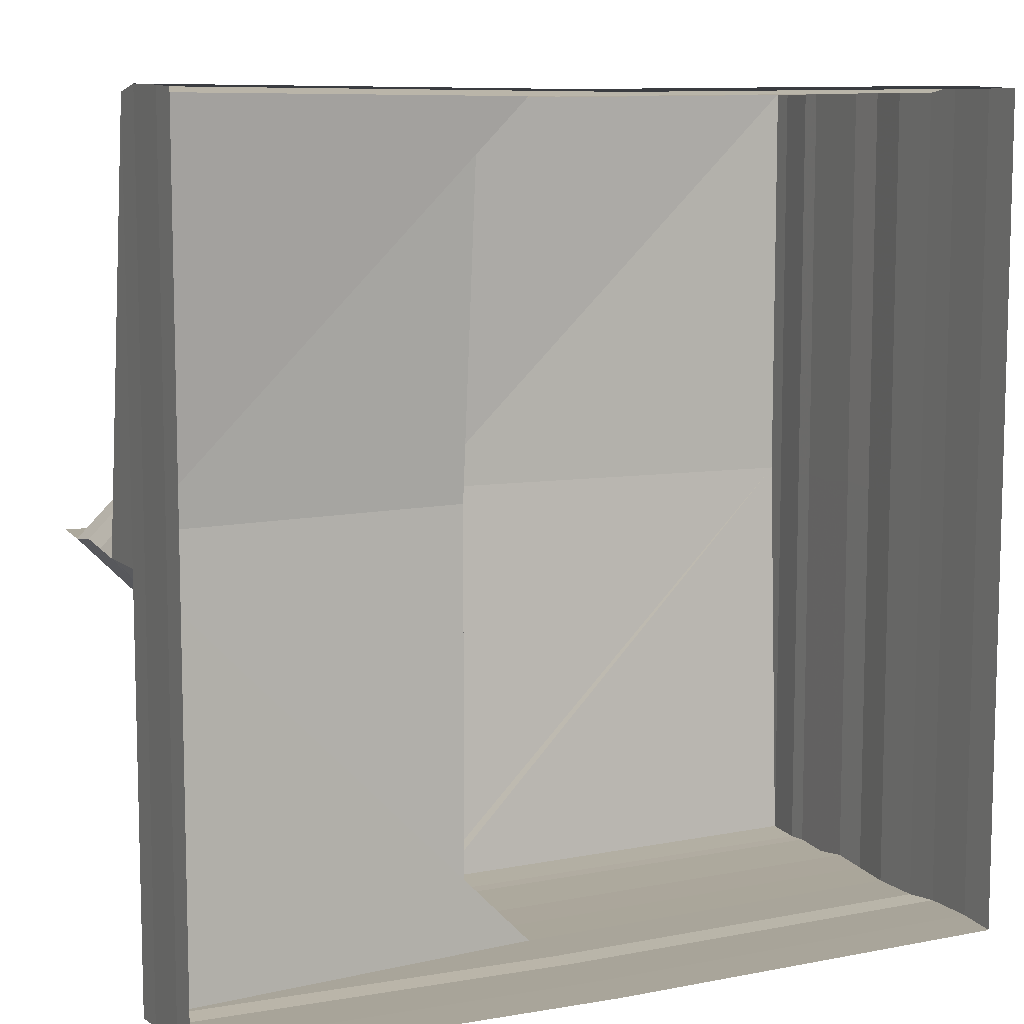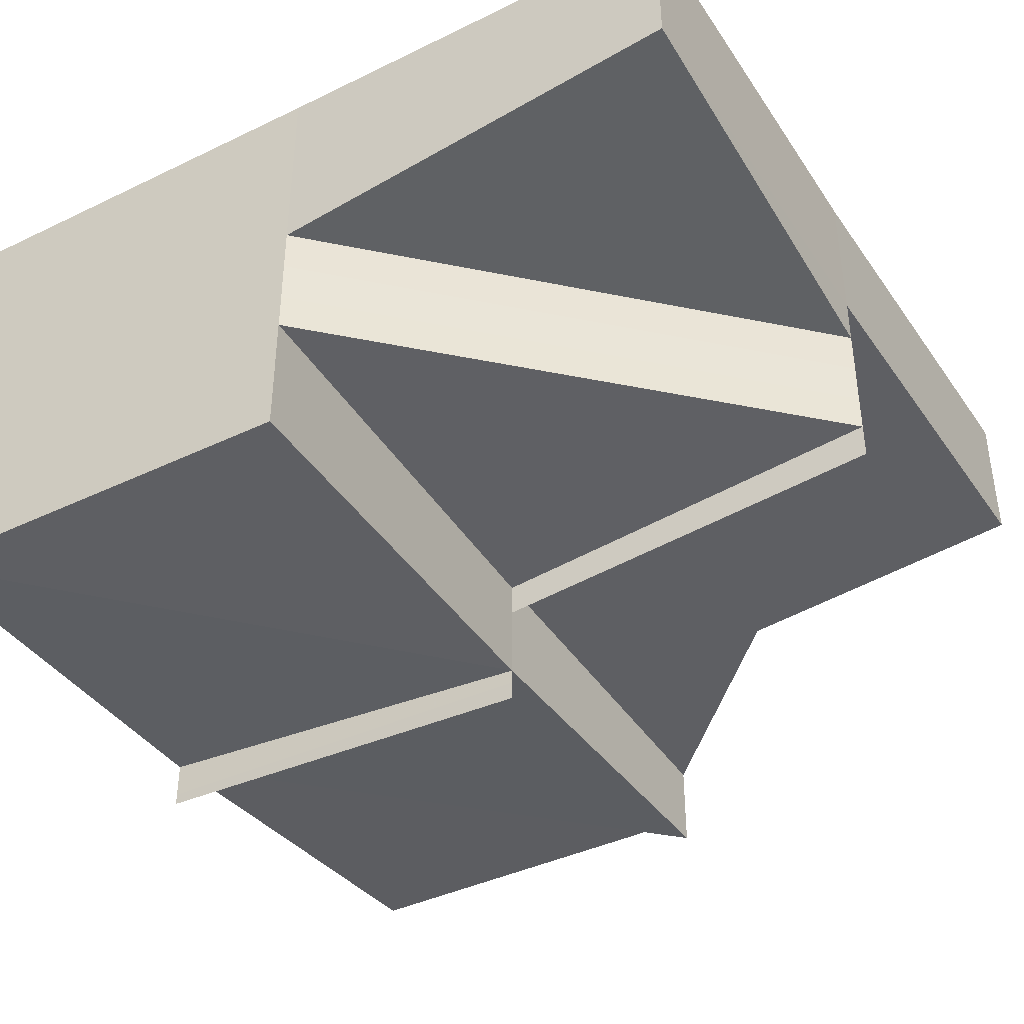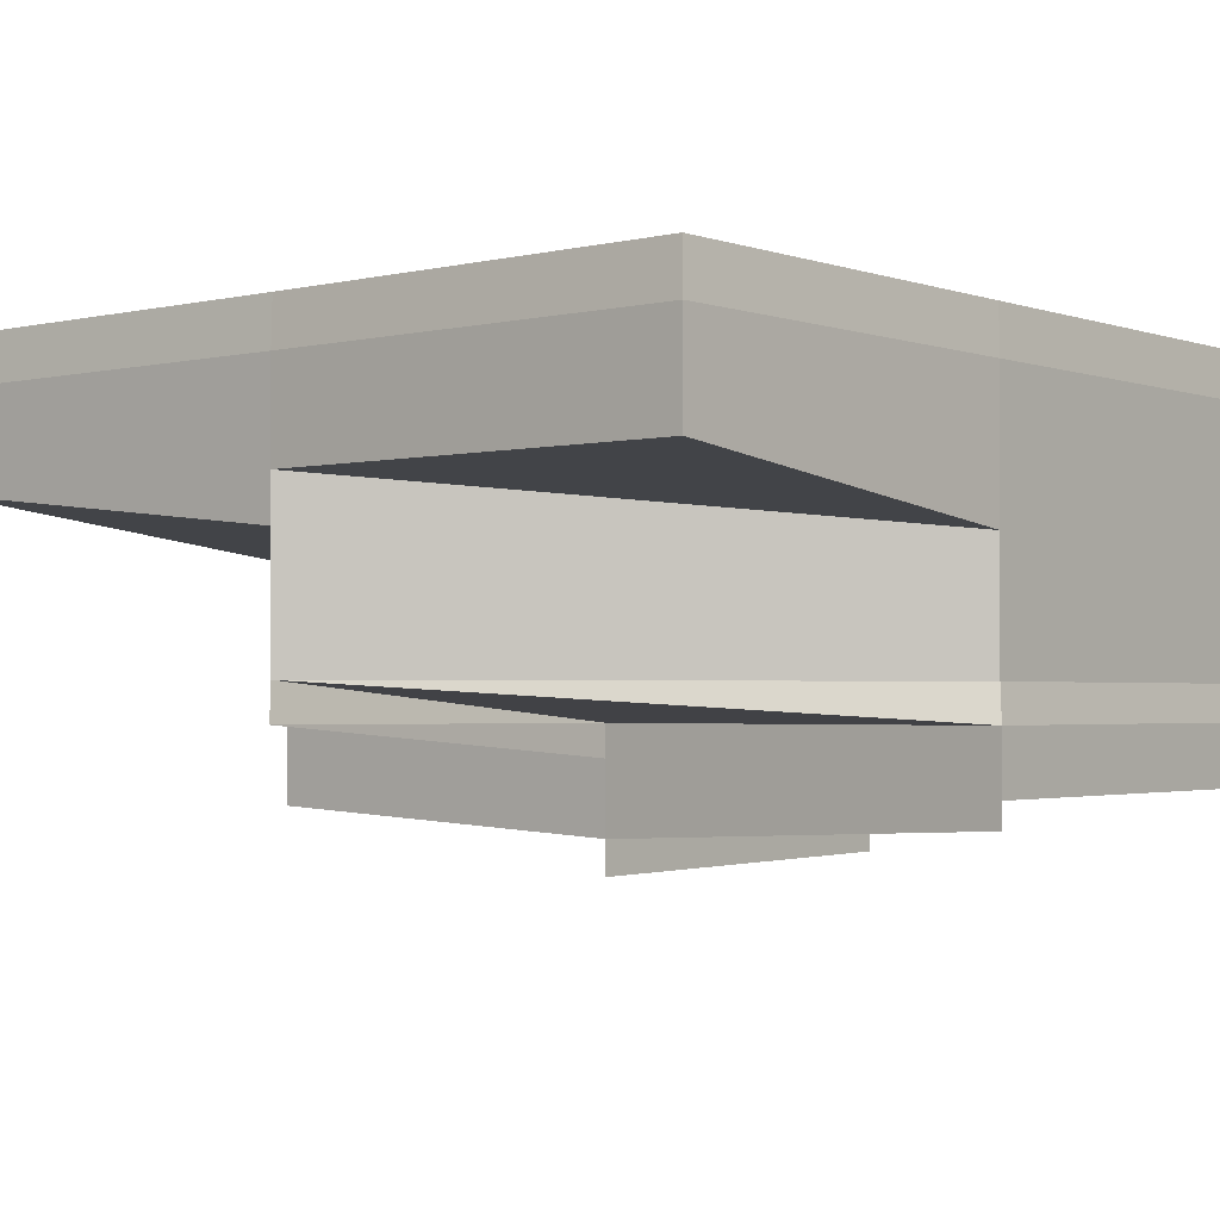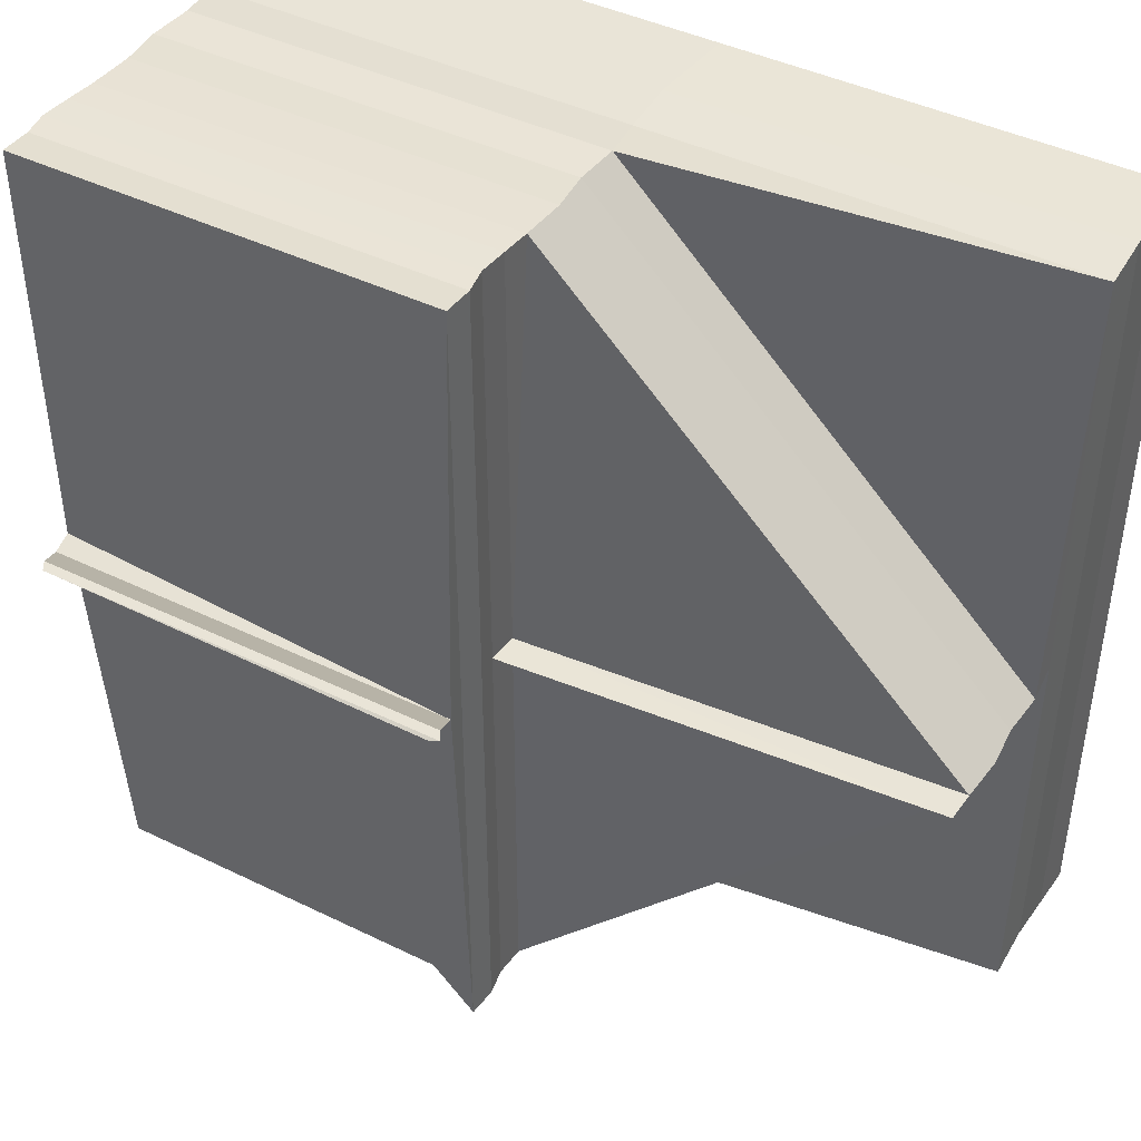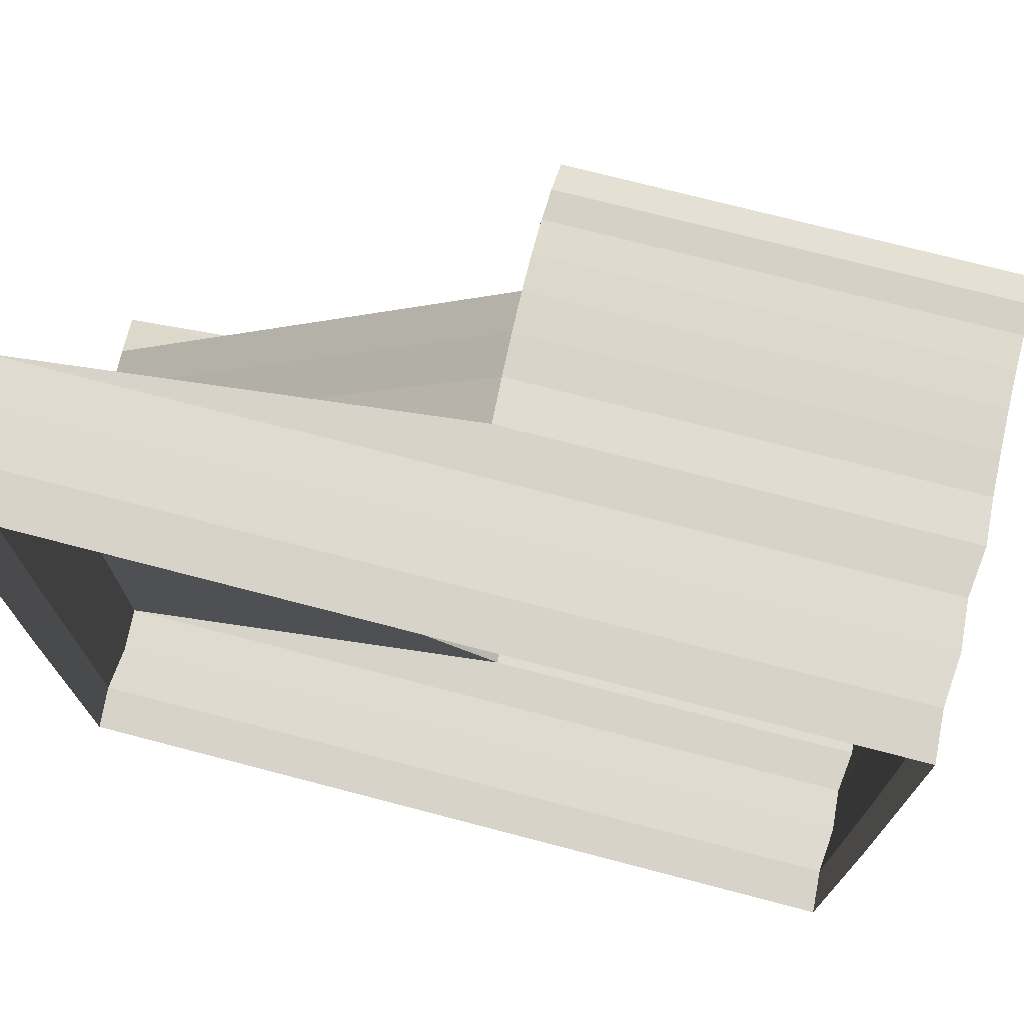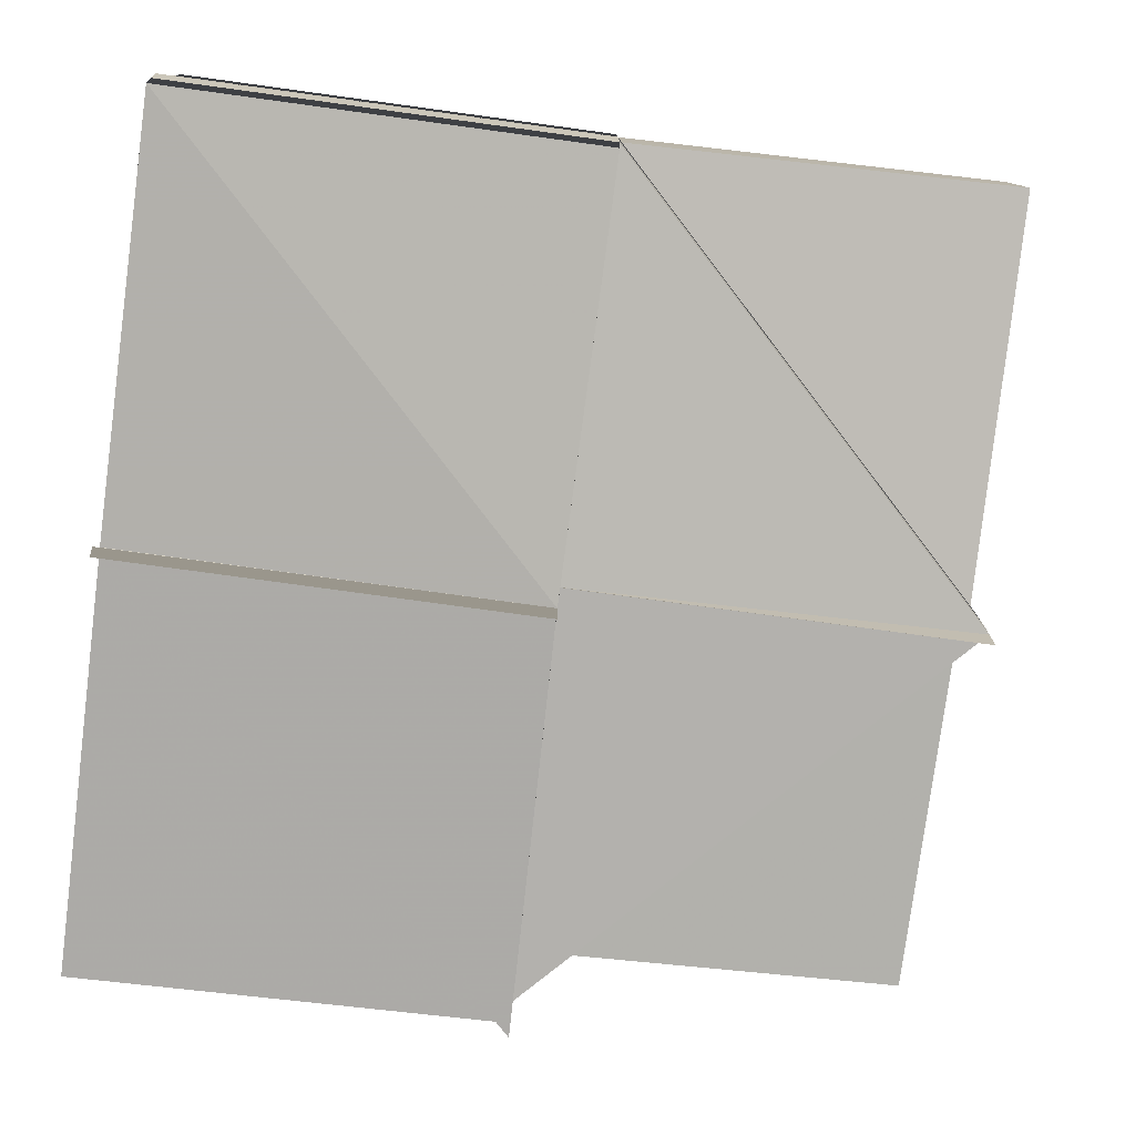
<metadata>
{"format":"obj","ext":"obj","renderer":"f3d","projection":"perspective","resolution":1024,"background":"white","views":[{"elev":9.1,"azim":-25.4,"up":"+Y"},{"elev":-39.5,"azim":-149.3,"up":"+Z"},{"elev":-2.0,"azim":-50.2,"up":"+Z"},{"elev":43.1,"azim":-150.4,"up":"+Y"},{"elev":72.9,"azim":14.7,"up":"+Y"},{"elev":-79.2,"azim":172.6,"up":"+Z"}]}
</metadata>
<code>
o 20635
v 2201 1856 7.511
v 2201 1856 7.511
v 2201 1856 7.51
v 2201 1856 7.511
v 2201 1856 7.51
v 2201 1856 7.51
v 2201 1856 7.508
v 2201 1856 7.511
v 2201 1856 7.51
v 2201 1856 7.508
v 2201 1856 7.507
v 2201 1856 7.508
v 2201 1856 7.51
v 2201 1856 7.508
v 2201 1856 7.507
v 2201 1856 7.506
v 2201 1856 7.507
v 2201 1856 7.508
v 2201 1856 7.507
v 2201 1856 7.506
v 2201 1856 7.505
v 2201 1856 7.506
v 2201 1856 7.507
v 2201 1856 7.506
v 2201 1856 7.505
v 2201 1856 7.504
v 2201 1856 7.505
v 2201 1856 7.506
v 2201 1856 7.505
v 2201 1856 7.504
v 2201 1856 7.503
v 2201 1856 7.504
v 2201 1856 7.505
v 2201 1856 7.504
v 2201 1856 7.503
v 2201 1856 7.502
v 2201 1856 7.503
v 2201 1856 7.504
v 2201 1856 7.503
v 2201 1856 7.503
v 2201 1856 7.502
v 2201 1856 7.502
v 2201 1856 7.502
v 2201 1856 7.502
v 2201 1856 7.502
v 2201 1856 7.503
v 2201 1856 7.502
v 2201 1856 7.502
v 2201 1856 7.501
v 2201 1856 7.502
v 2201 1856 7.501
v 2201 1856 7.502
v 2201 1856 7.502
v 2201 1856 7.501
v 2201 1856 7.5
v 2201 1856 7.501
v 2201 1856 7.5
v 2201 1856 7.501
v 2201 1856 7.5
v 2201 1856 7.502
v 2201 1856 7.501
v 2201 1856 7.5
v 2201 1856 7.501
v 2201 1856 7.502
v 2201 1856 7.502
v 2201 1856 7.502
v 2201 1856 7.501
v 2201 1856 7.501
v 2201 1856 7.502
v 2201 1856 7.502
v 2201 1856 7.502
v 2201 1856 7.502
v 2201 1856 7.502
v 2201 1856 7.502
v 2201 1856 7.502
v 2201 1856 7.503
v 2201 1856 7.502
v 2201 1856 7.502
v 2201 1856 7.503
v 2201 1856 7.504
v 2201 1856 7.503
v 2201 1856 7.503
v 2201 1856 7.503
v 2201 1856 7.504
v 2201 1856 7.504
v 2201 1856 7.505
v 2201 1856 7.503
v 2201 1856 7.504
v 2201 1856 7.504
v 2201 1856 7.505
v 2201 1856 7.504
v 2201 1856 7.505
v 2201 1856 7.505
v 2201 1856 7.506
v 2201 1856 7.506
v 2201 1856 7.506
v 2201 1856 7.507
v 2201 1856 7.506
v 2201 1856 7.506
v 2201 1856 7.507
v 2201 1856 7.505
v 2201 1856 7.507
v 2201 1856 7.508
v 2201 1856 7.507
v 2201 1856 7.506
v 2201 1856 7.508
v 2201 1856 7.51
v 2201 1856 7.508
v 2201 1856 7.507
v 2201 1856 7.51
v 2201 1856 7.511
v 2201 1856 7.51
v 2201 1856 7.508
v 2201 1856 7.511
v 2201 1856 7.511
v 2201 1856 7.511
v 2201 1856 7.51
v 2201 1856 7.508
v 2201 1856 7.507
v 2201 1856 7.507
v 2201 1856 7.506
v 2201 1856 7.508
v 2201 1856 7.51
v 2201 1856 7.51
v 2201 1856 7.511
v 2201 1856 7.508
v 2201 1856 7.507
v 2201 1856 7.507
v 2201 1856 7.508
v 2201 1856 7.51
v 2201 1856 7.511
v 2201 1856 7.511
v 2201 1856 7.511
v 2201 1856 7.51
v 2201 1856 7.51
v 2201 1856 7.508
v 2201 1856 7.511
v 2201 1856 7.51
v 2201 1856 7.508
v 2201 1856 7.511
v 2201 1856 7.511
v 2201 1856 7.511
v 2201 1856 7.51
v 2201 1856 7.508
v 2201 1856 7.507
v 2201 1856 7.507
v 2201 1856 7.506
v 2201 1856 7.507
v 2201 1856 7.506
v 2201 1856 7.506
v 2201 1856 7.505
v 2201 1856 7.505
v 2201 1856 7.504
v 2201 1856 7.506
v 2201 1856 7.506
v 2201 1856 7.507
v 2201 1856 7.507
v 2201 1856 7.507
v 2201 1856 7.506
v 2201 1856 7.502
v 2201 1856 7.503
v 2201 1856 7.502
v 2201 1856 7.502
v 2201 1856 7.502
v 2201 1856 7.502
v 2201 1856 7.503
v 2201 1856 7.503
v 2201 1856 7.502
v 2201 1856 7.502
v 2201 1856 7.502
v 2201 1856 7.502
v 2201 1856 7.502
v 2201 1856 7.502
v 2201 1856 7.502
v 2201 1856 7.502
v 2201 1856 7.502
v 2201 1856 7.502
v 2201 1856 7.502
v 2201 1856 7.501
v 2201 1856 7.501
v 2201 1856 7.501
v 2201 1856 7.501
v 2201 1856 7.5
v 2201 1856 7.5
v 2201 1856 7.5
v 2201 1856 7.5
v 2201 1856 7.501
v 2201 1856 7.5
v 2201 1856 7.5
v 2201 1856 7.5
v 2201 1856 7.5
v 2201 1856 7.5
v 2201 1856 7.499
v 2201 1856 7.499
v 2201 1856 7.5
v 2201 1856 7.5
v 2201 1856 7.5
v 2201 1856 7.5
v 2201 1856 7.5
v 2201 1856 7.5
v 2201 1856 7.5
v 2201 1856 7.5
v 2201 1856 7.499
v 2201 1856 7.5
v 2201 1856 7.499
v 2201 1856 7.501
v 2201 1856 7.5
v 2201 1856 7.501
v 2201 1856 7.5
v 2201 1856 7.5
v 2201 1856 7.501
v 2201 1856 7.5
v 2201 1856 7.499
v 2201 1856 7.499
v 2201 1856 7.499
v 2201 1856 7.499
v 2201 1856 7.499
v 2201 1856 7.499
v 2201 1856 7.499
v 2201 1856 7.499
v 2201 1856 7.499
v 2201 1856 7.499
v 2201 1856 7.499
f 1 2 3
f 4 1 5
f 6 1 3
f 5 3 7
f 3 8 9
f 7 10 11
f 10 9 12
f 3 13 10
f 14 3 10
f 11 15 16
f 15 12 17
f 10 18 15
f 19 10 15
f 16 20 21
f 20 17 22
f 15 23 20
f 24 15 20
f 21 25 26
f 25 22 27
f 20 28 25
f 29 20 25
f 26 30 31
f 30 27 32
f 25 33 30
f 34 25 30
f 31 35 36
f 35 32 37
f 30 38 35
f 39 30 35
f 40 39 41
f 41 42 43
f 42 35 44
f 44 37 45
f 35 46 44
f 36 44 47
f 43 48 49
f 48 44 50
f 47 50 51
f 44 52 50
f 50 45 53
f 49 54 55
f 55 56 57
f 54 50 58
f 54 58 59
f 50 60 58
f 58 53 61
f 58 61 62
f 63 64 56
f 60 65 66
f 67 66 68
f 69 70 67
f 71 72 64
f 73 74 69
f 75 76 72
f 77 75 78
f 79 80 76
f 52 81 74
f 82 81 73
f 81 83 65
f 81 84 83
f 85 34 79
f 85 86 80
f 87 85 40
f 88 85 87
f 46 89 81
f 89 90 84
f 89 91 81
f 91 92 85
f 92 29 85
f 93 92 88
f 92 94 86
f 95 96 93
f 95 97 98
f 99 100 94
f 99 24 92
f 101 99 92
f 102 19 99
f 102 103 100
f 104 102 105
f 106 107 103
f 108 106 104
f 109 106 102
f 106 14 102
f 110 111 107
f 110 6 106
f 112 110 108
f 113 110 106
f 114 115 112
f 115 116 110
f 117 115 110
f 118 113 119
f 119 120 121
f 119 122 120
f 118 123 122
f 124 117 118
f 124 125 123
f 126 124 118
f 127 118 128
f 129 118 127
f 130 124 129
f 131 132 130
f 132 133 124
f 134 132 124
f 135 134 136
f 18 135 136
f 135 137 138
f 136 138 139
f 13 140 135
f 140 141 135
f 142 140 143
f 143 135 144
f 144 136 145
f 23 136 146
f 136 126 146
f 145 146 147
f 146 139 148
f 146 148 149
f 28 146 150
f 147 150 151
f 33 150 152
f 151 152 153
f 150 154 152
f 155 156 154
f 153 89 82
f 38 152 89
f 152 101 89
f 152 121 90
f 157 158 159
f 160 161 162
f 163 161 162
f 164 161 165
f 166 167 162
f 164 168 169
f 163 170 169
f 171 167 172
f 173 170 174
f 175 173 176
f 176 172 177
f 178 176 179
f 180 177 181
f 176 71 180
f 182 176 180
f 182 180 183
f 180 63 183
f 183 181 184
f 183 184 185
f 186 187 183
f 188 183 189
f 190 191 189
f 191 192 185
f 193 185 194
f 195 196 193
f 195 192 197
f 198 192 199
f 200 201 197
f 198 202 203
f 203 204 205
f 200 206 207
f 208 206 209
f 210 211 212
f 213 214 215
f 216 214 215
f 217 218 215
f 219 214 220
f 213 221 222
f 219 223 222

</code>
